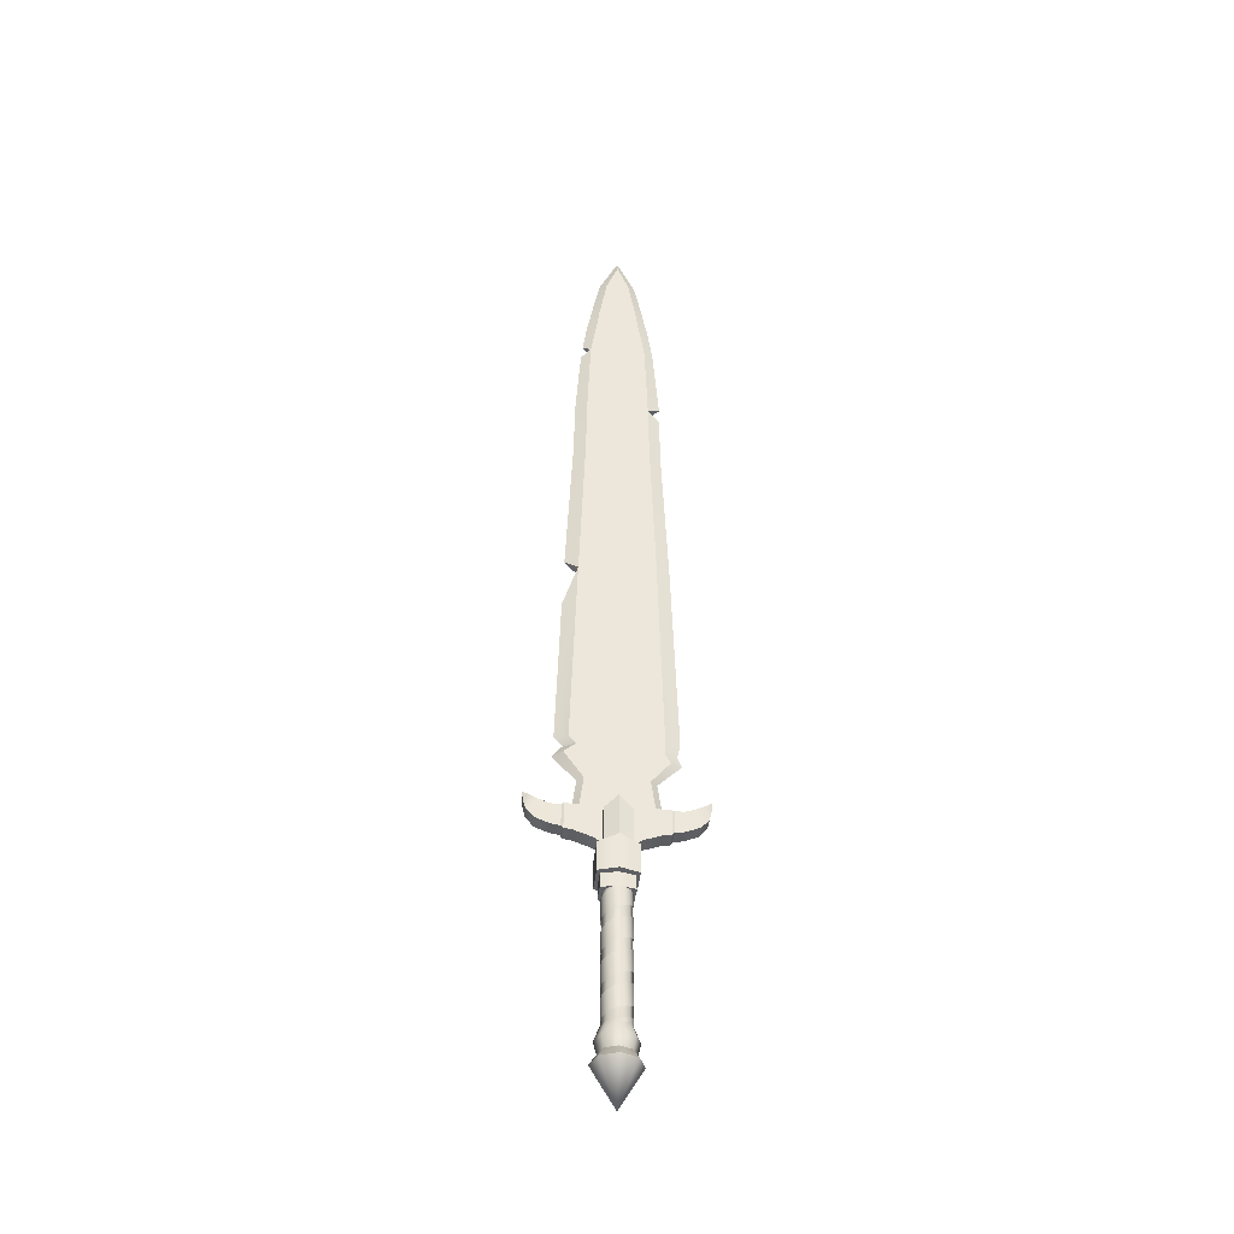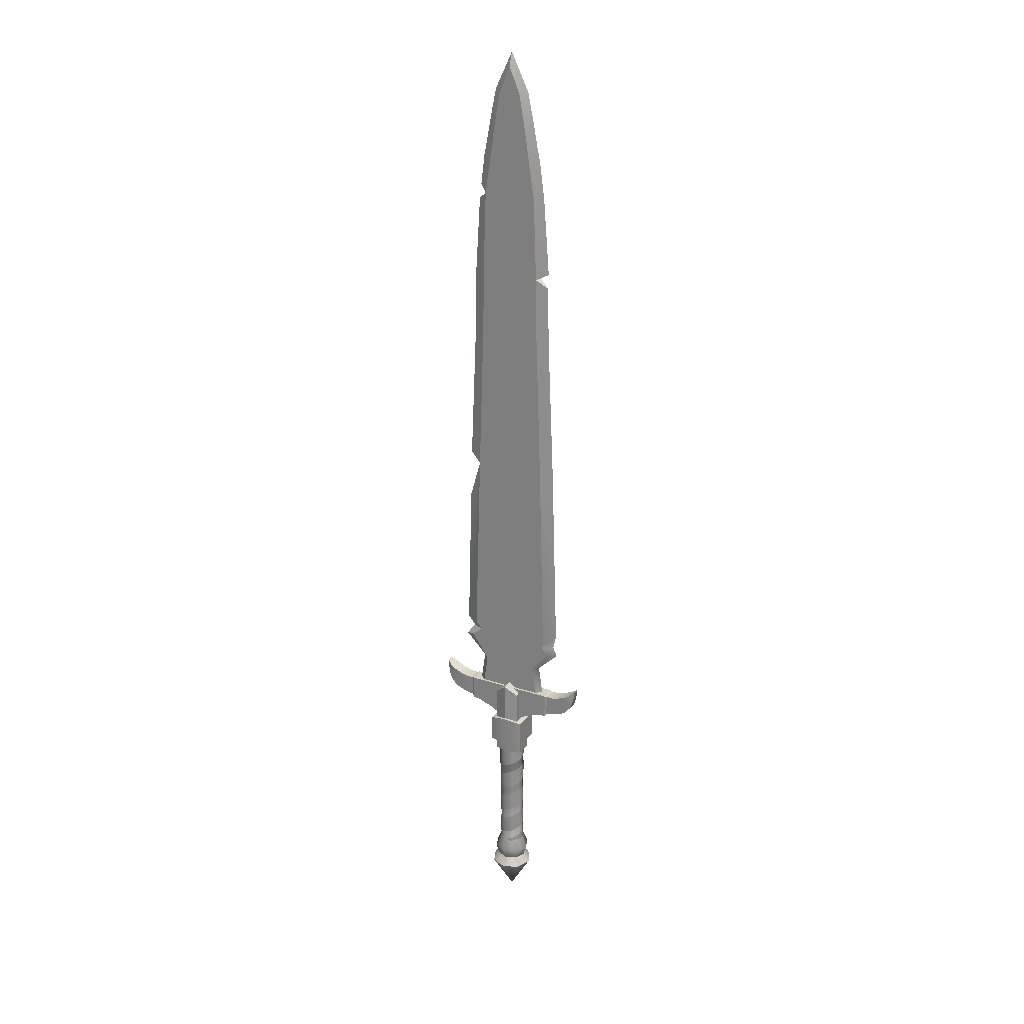
<metadata>
{"format":"obj","ext":"obj","renderer":"f3d","projection":"perspective","resolution":1024,"background":"white","views":[{"elev":-41.3,"azim":-6.3,"up":"+Y"},{"elev":25.4,"azim":27.4,"up":"+Y"}]}
</metadata>
<code>
o Warrior_Sword_Cylinder.002
v 0.000314 -0.2421 0.04327
v 0.000314 -0.2364 0.04327
v 0.01657 -0.2421 0.04
v 0.01664 -0.2302 0.03997
v 0.03062 -0.2421 0.03062
v 0.03067 -0.2239 0.03056
v 0.04 -0.2421 0.01657
v 0.04003 -0.2177 0.0165
v 0.0433 -0.2421 0
v 0.0433 -0.2115 -7.4e-05
v 0.04 -0.2421 -0.01657
v 0.03997 -0.2053 -0.01664
v 0.03062 -0.2421 -0.03062
v 0.03056 -0.199 -0.03067
v 0.01657 -0.2421 -0.04
v 0.0165 -0.1928 -0.04003
v -0 -0.2421 -0.0433
v -7.4e-05 -0.1866 -0.0433
v -0.01656 -0.2421 -0.04001
v -0.01664 -0.1804 -0.03997
v -0.03058 -0.2401 -0.03066
v -0.03067 -0.1742 -0.03056
v -0.03997 -0.2339 -0.01664
v -0.04003 -0.1679 -0.0165
v -0.0433 -0.2276 -7.4e-05
v -0.0433 -0.1617 7.4e-05
v -0.04003 -0.2214 0.0165
v -0.03997 -0.1555 0.01664
v -0.03067 -0.2152 0.03056
v -0.03056 -0.1493 0.03067
v -0.01664 -0.209 0.03997
v -0.0165 -0.143 0.04003
v -7.4e-05 -0.2028 0.0433
v 7.4e-05 -0.1368 0.0433
v 0.0165 -0.1965 0.04003
v 0.01664 -0.1306 0.03997
v 0.03056 -0.1903 0.03067
v 0.03067 -0.1244 0.03056
v 0.03997 -0.1841 0.01664
v 0.04003 -0.1181 0.0165
v 0.0433 -0.1779 7.4e-05
v 0.0433 -0.1119 -7.4e-05
v 0.04003 -0.1716 -0.0165
v 0.03997 -0.1057 -0.01664
v 0.03067 -0.1654 -0.03056
v 0.03056 -0.09947 -0.03067
v 0.01664 -0.1592 -0.03997
v 0.0165 -0.09324 -0.04003
v 7.4e-05 -0.153 -0.0433
v -7.4e-05 -0.08702 -0.0433
v -0.0165 -0.1467 -0.04003
v -0.01664 -0.0808 -0.03997
v -0.03056 -0.1405 -0.03067
v -0.03067 -0.07457 -0.03056
v -0.03997 -0.1343 -0.01664
v -0.04003 -0.06835 -0.0165
v -0.0433 -0.1281 -7.4e-05
v -0.0433 -0.06212 7.4e-05
v -0.04003 -0.1218 0.0165
v -0.03997 -0.0559 0.01664
v -0.03067 -0.1156 0.03056
v -0.03056 -0.04968 0.03067
v -0.01664 -0.1094 0.03997
v -0.0165 -0.04345 0.04003
v -7.4e-05 -0.1032 0.0433
v 7.4e-05 -0.03723 0.0433
v 0.0165 -0.09695 0.04003
v 0.01664 -0.03101 0.03997
v 0.03056 -0.09073 0.03067
v 0.03067 -0.02478 0.03056
v 0.03997 -0.0845 0.01664
v 0.04003 -0.01856 0.0165
v 0.0433 -0.07828 7.4e-05
v 0.0433 -0.01234 -7.4e-05
v 0.04003 -0.07206 -0.0165
v 0.03997 -0.006112 -0.01664
v 0.03067 -0.06583 -0.03056
v 0.03056 0.000112 -0.03067
v 0.01664 -0.05961 -0.03997
v 0.0165 0.006335 -0.04003
v 7.4e-05 -0.05339 -0.0433
v -7.4e-05 0.01256 -0.0433
v -0.0165 -0.04716 -0.04003
v -0.01664 0.01878 -0.03997
v -0.03056 -0.04094 -0.03067
v -0.03067 0.02501 -0.03056
v -0.03997 -0.03471 -0.01664
v -0.04003 0.03123 -0.0165
v -0.0433 -0.02849 -7.4e-05
v -0.0433 0.03745 7.4e-05
v -0.04003 -0.02227 0.0165
v -0.03997 0.04368 0.01664
v -0.03067 -0.01604 0.03056
v -0.03056 0.0499 0.03067
v -0.01664 -0.009819 0.03997
v -0.0165 0.05613 0.04003
v -7.4e-05 -0.003595 0.0433
v 7.4e-05 0.06235 0.0433
v 0.0165 0.002628 0.04003
v 0.01664 0.06857 0.03997
v 0.03056 0.008852 0.03067
v 0.03067 0.0748 0.03056
v 0.03997 0.01508 0.01664
v 0.04003 0.08102 0.0165
v 0.0433 0.0213 7.4e-05
v 0.0433 0.08724 -7.4e-05
v 0.04003 0.02752 -0.0165
v 0.03997 0.09347 -0.01664
v 0.03067 0.03375 -0.03056
v 0.03056 0.09969 -0.03067
v 0.01664 0.03997 -0.03997
v 0.0165 0.1059 -0.04003
v 7.4e-05 0.04619 -0.0433
v -7.4e-05 0.1121 -0.0433
v -0.0165 0.05242 -0.04003
v -0.01664 0.1184 -0.03997
v -0.03056 0.05864 -0.03067
v -0.03067 0.1246 -0.03056
v -0.03997 0.06487 -0.01664
v -0.04003 0.1308 -0.0165
v -0.0433 0.07109 -7.4e-05
v -0.0433 0.137 7.4e-05
v -0.04003 0.07731 0.0165
v -0.03997 0.1433 0.01664
v -0.03067 0.08354 0.03056
v -0.03056 0.1495 0.03067
v -0.01664 0.08976 0.03997
v -0.0165 0.1557 0.04003
v -7.4e-05 0.09598 0.0433
v 3.5e-05 0.1609 0.0433
v 0.0165 0.1022 0.04003
v 0.01657 0.1609 0.04
v 0.03056 0.1084 0.03067
v 0.03062 0.1609 0.03062
v 0.03997 0.1147 0.01664
v 0.04 0.1609 0.01657
v 0.0433 0.1209 7.4e-05
v 0.0433 0.1609 -0
v 0.04003 0.1271 -0.0165
v 0.04 0.1609 -0.01657
v 0.03067 0.1333 -0.03056
v 0.03062 0.1609 -0.03062
v 0.01664 0.1395 -0.03997
v 0.01657 0.1609 -0.04
v 7.4e-05 0.1458 -0.0433
v -0 0.1609 -0.0433
v -0.0165 0.152 -0.04003
v -0.01657 0.1609 -0.04
v -0.03037 0.1582 -0.03082
v -0.03037 0.1609 -0.03082
v 0.04072 0.232 -0.04072
v 0.04072 0.232 0.04072
v 0.04072 0.4063 -0.04072
v 0.04072 0.4063 0.04072
v 0.2224 0.3735 -0.02198
v 0.2224 0.3735 0.02198
v 0.2133 0.4338 -0.02198
v 0.2133 0.4338 0.02198
v 0.2478 0.4029 -0.01719
v 0.2388 0.4469 -0.02198
v 0.2478 0.4029 0.01719
v 0.2388 0.4469 0.02198
v 0.1798 0.4225 -0.02198
v 0.1463 0.424 -0.02491
v 0.1798 0.4225 0.02198
v 0.1463 0.424 0.02491
v 0.1798 0.356 0.02198
v 0.1457 0.3421 0.02491
v 0.1798 0.356 -0.02198
v 0.1457 0.3421 -0.02491
v 0.2582 0.4631 -0.0125
v 0.2559 0.4389 -0.0125
v 0.2559 0.4389 0.0125
v 0.2582 0.4631 0.0125
v 0.05813 0.2008 -0.04596
v 0.05813 0.2008 0.04596
v 0.05813 0.2909 -0.04596
v 0.05813 0.2909 0.04596
v 0.04848 0.2299 -0.03138
v 0.04848 0.2299 0.03138
v 0.04848 0.1577 -0.03138
v 0.04848 0.1577 0.03138
v 0.1526 0.4225 -0.02198
v 0.1526 0.4225 0.02198
v 0.1522 0.352 0.02198
v 0.1522 0.352 -0.02198
v 0.1227 0.424 -0.02491
v 0.06893 0.424 -0.02491
v 0.06893 0.424 0.02491
v 0.1227 0.424 0.02491
v 0.06893 0.32 0.02491
v 0.1227 0.3393 0.02491
v 0.06893 0.32 -0.02491
v 0.1227 0.3393 -0.02491
v -0.04072 0.232 -0.04072
v -0.04072 0.232 0.04072
v -0.04072 0.4063 -0.04072
v -0.04072 0.4063 0.04072
v 0 0.232 -0.05759
v 0 0.232 0.05759
v 0 0.4409 -0.05759
v 0 0.4409 0.05759
v -0.2224 0.3735 -0.02198
v -0.2224 0.3735 0.02198
v -0.2133 0.4338 -0.02198
v -0.2133 0.4338 0.02198
v 0 0.424 0.02491
v 0 0.424 -0.02491
v 0 0.2769 0.02491
v 0 0.2769 -0.02491
v -0.2478 0.4029 -0.01719
v -0.2388 0.4469 -0.02198
v -0.2478 0.4029 0.01719
v -0.2388 0.4469 0.02198
v -0.1798 0.4225 -0.02198
v -0.1463 0.424 -0.02491
v -0.1798 0.4225 0.02198
v -0.1463 0.424 0.02491
v -0.1798 0.356 0.02198
v -0.1457 0.3421 0.02491
v -0.1798 0.356 -0.02198
v -0.1457 0.3421 -0.02491
v -0.2582 0.4631 -0.0125
v -0.2559 0.4389 -0.0125
v -0.2559 0.4389 0.0125
v -0.2582 0.4631 0.0125
v -0.05813 0.2008 -0.04596
v -0.05813 0.2008 0.04596
v -0.05813 0.2909 -0.04596
v -0.05813 0.2909 0.04596
v 0 0.2008 -0.06499
v 0 0.2008 0.06499
v 0 0.3088 -0.06499
v 0 0.3088 0.06499
v -0.04848 0.2299 -0.03138
v -0.04848 0.2299 0.03138
v 0 0.2299 -0.04437
v 0 0.2299 0.04437
v -0.04848 0.1577 -0.03138
v 0 0.1577 -0.04437
v 0 0.1577 0.04437
v -0.04848 0.1577 0.03138
v -0.1526 0.4225 -0.02198
v -0.1526 0.4225 0.02198
v -0.1522 0.352 0.02198
v -0.1522 0.352 -0.02198
v -0.1227 0.424 -0.02491
v -0.06893 0.424 -0.02491
v -0.06893 0.424 0.02491
v -0.1227 0.424 0.02491
v -0.06893 0.32 0.02491
v -0.1227 0.3393 0.02491
v -0.06893 0.32 -0.02491
v -0.1227 0.3393 -0.02491
v 0.04072 0.2702 -0.04072
v 0.05759 0.2702 -0
v 0.04072 0.2702 0.04072
v 0.02948 0.2462 0.02948
v 0.02948 0.2462 -0.02948
v 0.04169 0.2462 -0
v 0.06941 0.4121 -0.01685
v 0.06941 0.4121 0.01685
v 0.1256 0.4121 -0
v 0.1062 0.4121 -0.01685
v 0.1062 0.4121 0.01685
v 0.07832 2.485 -0
v 0.09148 2.413 -0
v 0.03636 2.576 -0.01685
v 0.05935 2.441 -0.01685
v 0.05935 2.441 0.01685
v 0.03636 2.576 0.01685
v 0.05753 2.588 -0
v 0.05417 1.984 0.01685
v 0.04623 2.252 0.01685
v 0.04129 2.376 0.01685
v 0.09668 1.984 -0.01685
v 0.08733 2.252 -0.01685
v 0.06831 2.376 -0.01685
v 0.09668 1.984 0.01685
v 0.08733 2.252 0.01685
v 0.06831 2.376 0.01685
v 0.04129 2.376 -0.01685
v 0.04623 2.252 -0.01685
v 0.05417 1.984 -0.01685
v 0.09948 2.376 -0
v 0.1161 2.252 -0
v 0.1347 2.004 -0
v 0.06121 1.291 -0.01685
v 0.1568 1.291 -0
v 0.1165 1.291 0.01685
v 0.06121 1.291 0.01685
v 0.1165 1.291 -0.01685
v 0.04514 0.5854 -0.01685
v 0.1802 0.5887 -0
v 0.1471 0.5876 0.01685
v 0.04514 0.5854 0.01685
v 0.1471 0.5876 -0.01685
v 0.1307 0.6178 0.01685
v 0.0456 0.6339 0.01685
v 0.1307 0.6178 -0.01685
v 0.0456 0.6339 -0.01685
v 0.1665 0.619 -0
v 0.1331 0.6326 0.01685
v 0.05775 0.656 0.01685
v 0.1331 0.6326 -0.01685
v 0.05775 0.656 -0.01685
v 0.1763 0.6661 -0
v 0.04349 2.441 0.01685
v 0.04349 2.441 -0.01685
v -0.04072 0.2702 -0.04072
v -0.05759 0.2702 -0
v -0.04072 0.2702 0.04072
v -0.02948 0.2462 0.02948
v -0.02948 0.2462 -0.02948
v -0.04169 0.2462 -0
v -0.06962 0.4121 -0.01685
v -0.06962 0.4121 0.01685
v -0.1258 0.4121 -0
v -0.1064 0.4121 -0.01685
v -0.1064 0.4121 0.01685
v -0.07823 2.485 -0
v -0.09139 2.413 -0
v -0.03628 2.576 -0.01685
v -0.05926 2.441 -0.01685
v -0.05926 2.441 0.01685
v -0.03628 2.576 0.01685
v -0.05744 2.588 -0
v -0.05409 1.984 0.01685
v -0.04614 2.252 0.01685
v -0.04121 2.376 0.01685
v -0.0966 1.984 -0.01685
v -0.08725 2.252 -0.01685
v -0.06822 2.376 -0.01685
v -0.0966 1.984 0.01685
v -0.08725 2.252 0.01685
v -0.06822 2.376 0.01685
v -0.04121 2.376 -0.01685
v -0.04614 2.252 -0.01685
v -0.05409 1.984 -0.01685
v -0.0994 2.376 -0
v -0.1175 2.229 -0
v -0.1332 1.984 -0
v 0 0.2702 -0.05759
v 0 0.2702 0.05759
v 0 0.2462 -0.04169
v 0 0.2462 0.04169
v -0.000105 0.4121 0.01685
v -0.000105 0.4121 -0.01685
v 4.2e-05 2.709 0.000281
v 4.2e-05 2.668 0.01685
v 4.2e-05 2.668 -0.01685
v 4.2e-05 1.984 -0.01685
v 4.2e-05 2.252 -0.01685
v 4.2e-05 2.376 -0.01685
v 4.2e-05 2.376 0.01685
v 4.2e-05 2.252 0.01685
v 4.2e-05 1.984 0.01685
v -0.06121 1.291 -0.01685
v 0 1.291 0.01685
v -0.1616 1.156 -0
v -0.1165 1.291 0.01685
v 0 1.291 -0.01685
v -0.06121 1.291 0.01685
v -0.1165 1.291 -0.01685
v -0.04514 0.5854 -0.01685
v 0 0.5854 0.01685
v -0.1815 0.5943 -0
v -0.1503 0.6054 0.01685
v 0 0.5854 -0.01685
v -0.04514 0.5854 0.01685
v -0.1503 0.6054 -0.01685
v -0.1148 0.6339 0.01685
v 0 0.6339 -0.01685
v -0.0456 0.6339 0.01685
v -0.1148 0.6339 -0.01685
v -0.0456 0.6339 -0.01685
v 0 0.6339 0.01685
v -0.1507 0.6339 -0
v -0.1362 0.6583 0.01685
v 0 0.656 -0.01685
v -0.05775 0.656 0.01685
v -0.1362 0.6583 -0.01685
v -0.05775 0.656 -0.01685
v 0 0.656 0.01685
v -0.176 0.6648 -0
v 4.2e-05 2.441 0.01685
v -0.04341 2.441 0.01685
v -0.04341 2.441 -0.01685
v 4.2e-05 2.441 -0.01685
v 0 -0.4673 0
v 0.05033 -0.3454 0.05033
v 0.05033 -0.3454 -0.05033
v 0.07118 -0.3454 0
v -0.05033 -0.3454 0.05033
v -0.05033 -0.3454 -0.05033
v -0.07118 -0.3454 0
v -0 -0.3454 -0.07118
v -0 -0.3454 0.07118
v -0 -0.3155 0.0512
v -0 -0.3155 -0.0512
v -0.0512 -0.3155 0
v -0.0362 -0.3155 -0.0362
v -0.0362 -0.3155 0.0362
v 0.0512 -0.3155 0
v 0.0362 -0.3155 -0.0362
v 0.0362 -0.3155 0.0362
v 0.04297 -0.2801 0.04297
v 0.04297 -0.2801 -0.04297
v 0.06077 -0.2801 0
v -0.04297 -0.2801 0.04297
v -0.04297 -0.2801 -0.04297
v -0.06077 -0.2801 0
v 0 -0.2801 -0.06077
v 0 -0.2801 0.06077
v 0 -0.2327 0.04169
v 0 -0.2327 -0.04169
v -0.04169 -0.2327 0
v -0.02948 -0.2327 -0.02948
v -0.02948 -0.2327 0.02948
v 0.04169 -0.2327 0
v 0.02948 -0.2327 -0.02948
v 0.02948 -0.2327 0.02948
v 0.1337 1.957 -0
v 0.09668 1.984 -0.001341
v -0.1568 1.321 -0
v -0.1165 1.291 0.000739
v -0.1117 2.276 -0
v -0.08725 2.252 -0.000895
v 0.03582 0.5199 -0.01685
v -0.000105 0.5199 0.01685
v 0.1098 0.5199 -0
v 0.0904 0.5199 0.01685
v -0.000105 0.5199 -0.01685
v 0.03582 0.5199 0.01685
v 0.0904 0.5199 -0.01685
v -0.03603 0.5199 -0.01685
v -0.1106 0.5199 -0
v -0.09208 0.5199 0.01685
v -0.03603 0.5199 0.01685
v -0.09208 0.5199 -0.01685
v 0.09917 1.798 0.01685
v 0.05458 1.798 -0.01685
v 4.2e-05 1.798 0.01685
v 4.2e-05 1.798 -0.01685
v 0.05458 1.798 0.01685
v 0.09917 1.798 -0.01685
v -0.1357 1.806 -0
v -0.09909 1.798 0.01685
v -0.0545 1.798 -0.01685
v -0.0545 1.798 0.01685
v -0.09909 1.798 -0.01685
v 0.1361 1.778 -0
f 1 3 4 2
f 3 5 6 4
f 5 7 8 6
f 7 9 10 8
f 9 11 12 10
f 11 13 14 12
f 13 15 16 14
f 15 17 18 16
f 17 19 20 18
f 19 21 22 20
f 21 23 24 22
f 23 25 26 24
f 25 27 28 26
f 27 29 30 28
f 29 31 32 30
f 31 33 34 32
f 33 35 36 34
f 35 37 38 36
f 37 39 40 38
f 39 41 42 40
f 41 43 44 42
f 43 45 46 44
f 45 47 48 46
f 47 49 50 48
f 49 51 52 50
f 51 53 54 52
f 53 55 56 54
f 55 57 58 56
f 57 59 60 58
f 59 61 62 60
f 61 63 64 62
f 63 65 66 64
f 65 67 68 66
f 67 69 70 68
f 69 71 72 70
f 71 73 74 72
f 73 75 76 74
f 75 77 78 76
f 77 79 80 78
f 79 81 82 80
f 81 83 84 82
f 83 85 86 84
f 85 87 88 86
f 87 89 90 88
f 89 91 92 90
f 91 93 94 92
f 93 95 96 94
f 95 97 98 96
f 97 99 100 98
f 99 101 102 100
f 101 103 104 102
f 103 105 106 104
f 105 107 108 106
f 107 109 110 108
f 109 111 112 110
f 111 113 114 112
f 113 115 116 114
f 115 117 118 116
f 117 119 120 118
f 119 121 122 120
f 121 123 124 122
f 123 125 126 124
f 125 127 128 126
f 127 129 130 128
f 129 131 132 130
f 131 133 134 132
f 133 135 136 134
f 135 137 138 136
f 137 139 140 138
f 139 141 142 140
f 141 143 144 142
f 143 145 146 144
f 145 147 148 146
f 147 149 150 148
f 151 199 201 153
f 200 152 154 202
f 152 151 153 154
f 153 201 202 154
f 155 157 160 159
f 192 194 170 168
f 156 167 169 155
f 158 165 167 156
f 157 163 165 158
f 200 199 151 152
f 188 208 207 189
f 159 160 171 172
f 190 192 168 166
f 193 210 208 188
f 183 184 165 163
f 189 207 209 191
f 184 185 167 165
f 191 209 210 193
f 185 186 169 167
f 187 190 166 164
f 186 183 163 169
f 155 169 163 157
f 157 158 162 160
f 158 156 161 162
f 156 155 159 161
f 173 172 171 174
f 161 159 172 173
f 160 162 174 171
f 162 161 173 174
f 177 233 234 178
f 232 231 175 176
f 175 177 178 176
f 176 178 234 232
f 231 233 177 175
f 238 180 179 237
f 241 240 181 182
f 180 238 241 182
f 179 180 182 181
f 237 179 181 240
f 170 164 183 186
f 168 170 186 185
f 166 168 185 184
f 164 166 184 183
f 188 189 190 187
f 189 191 192 190
f 191 193 194 192
f 193 188 187 194
f 194 187 164 170
f 195 197 201 199
f 200 202 198 196
f 196 198 197 195
f 197 198 202 201
f 203 211 212 205
f 252 220 222 254
f 204 203 221 219
f 206 204 219 217
f 205 206 217 215
f 200 196 195 199
f 248 249 207 208
f 211 224 223 212
f 250 218 220 252
f 253 248 208 210
f 243 215 217 244
f 249 251 209 207
f 244 217 219 245
f 251 253 210 209
f 245 219 221 246
f 247 216 218 250
f 246 221 215 243
f 203 205 215 221
f 205 212 214 206
f 206 214 213 204
f 204 213 211 203
f 225 226 223 224
f 213 225 224 211
f 212 223 226 214
f 214 226 225 213
f 229 230 234 233
f 232 228 227 231
f 227 228 230 229
f 228 232 234 230
f 231 227 229 233
f 238 237 235 236
f 241 242 239 240
f 236 242 241 238
f 235 239 242 236
f 237 240 239 235
f 222 246 243 216
f 220 245 246 222
f 218 244 245 220
f 216 243 244 218
f 248 247 250 249
f 249 250 252 251
f 251 252 254 253
f 253 254 247 248
f 254 222 216 247
f 260 256 257 258
f 259 255 256 260
f 258 257 344 346
f 345 343 255 259
f 278 282 309 269
f 278 269 267 285
f 285 267 270 281
f 268 351 349 272
f 444 352 284 442
f 268 272 266 269
f 272 271 270 266
f 272 349 350 271
f 269 266 267
f 266 270 267
f 281 270 308 275
f 445 273 357 443
f 273 274 356 357
f 274 275 355 356
f 275 308 386 355
f 441 279 273 445
f 279 280 274 273
f 280 281 275 274
f 452 423 279 441
f 286 280 279 287
f 285 281 280 286
f 446 276 423 452
f 276 277 286 287
f 277 278 285 286
f 442 284 276 446
f 283 277 276 284
f 282 278 277 283
f 352 353 283 284
f 354 389 309 282
f 305 306 288 292
f 305 292 289 307
f 307 289 290 303
f 303 290 291 304
f 304 291 359 384
f 380 362 288 306
f 433 369 293 429
f 434 296 366 430
f 432 295 296 434
f 431 294 295 432
f 435 297 294 431
f 435 429 293 297
f 369 373 301 293
f 296 299 377 366
f 295 298 299 296
f 294 302 298 295
f 297 300 302 294
f 297 293 301 300
f 373 380 306 301
f 299 304 384 377
f 298 303 304 299
f 302 307 303 298
f 300 305 307 302
f 300 301 306 305
f 353 354 282 283
f 308 270 271
f 386 308 271 350
f 269 309 268
f 309 389 351 268
f 315 313 312 311
f 314 315 311 310
f 313 346 344 312
f 345 314 310 343
f 333 324 388 337
f 333 340 322 324
f 340 336 325 322
f 323 327 349 351
f 444 449 339 352
f 323 324 321 327
f 327 321 325 326
f 327 326 350 349
f 324 322 321
f 321 322 325
f 336 330 387 325
f 450 443 357 328
f 328 357 356 329
f 329 356 355 330
f 330 355 386 387
f 448 450 328 334
f 334 328 329 335
f 335 329 330 336
f 361 425 426
f 341 342 334 335
f 340 427 335 336
f 360 361 426
f 331 342 341 332
f 332 428 427
f 449 451 331 339
f 338 339 331 332
f 337 338 332 333
f 352 339 338 353
f 354 337 388 389
f 382 364 358 383
f 382 385 360 364
f 385 379 361 360
f 379 381 363 361
f 381 384 359 363
f 380 383 358 362
f 433 436 365 369
f 439 430 366 370
f 438 439 370 368
f 437 438 368 367
f 440 437 367 371
f 440 371 365 436
f 369 365 376 373
f 370 366 377 374
f 368 370 374 372
f 367 368 372 378
f 371 367 378 375
f 371 375 376 365
f 373 376 383 380
f 374 377 384 381
f 372 374 381 379
f 378 372 379 385
f 375 378 385 382
f 375 382 383 376
f 353 338 337 354
f 387 326 325
f 386 350 326 387
f 324 323 388
f 388 323 351 389
f 393 391 390
f 398 394 390
f 392 393 390
f 400 405 392 397
f 407 414 399 406
f 412 411 402 401
f 399 403 394 398
f 404 406 391 393
f 411 413 400 402
f 413 408 405 400
f 414 410 403 399
f 402 400 397 395
f 405 404 393 392
f 422 415 414 407
f 415 419 410 414
f 418 416 413 411
f 409 407 406 404
f 406 399 398 391
f 408 409 404 405
f 410 412 401 403
f 395 397 390
f 397 392 390
f 260 258 422 420
f 346 313 419 415
f 394 396 390
f 391 398 390
f 258 346 415 422
f 401 402 395 396
f 421 420 409 408
f 396 395 390
f 259 260 420 421
f 345 259 421 416
f 315 314 418 417
f 314 345 416 418
f 313 315 417 419
f 416 421 408 413
f 417 418 411 412
f 419 417 412 410
f 403 401 396 394
f 420 422 407 409
f 276 424 423
f 279 424 287
f 287 424 276
f 423 424 279
f 447 342 331 451
f 447 448 334 342
f 426 364 360
f 426 425 364
f 427 340 333 332
f 335 428 341
f 427 428 335
f 341 428 332
f 319 440 436 316
f 319 318 437 440
f 318 320 438 437
f 320 317 439 438
f 317 347 430 439
f 348 316 436 433
f 264 261 429 435
f 264 435 431 263
f 263 431 432 265
f 265 432 434 262
f 262 434 430 347
f 348 433 429 261
f 425 361 448 447
f 425 447 451 364
f 358 364 451 449
f 361 363 450 448
f 363 359 443 450
f 362 358 449 444
f 288 442 446 292
f 292 446 452 289
f 289 452 441 290
f 290 441 445 291
f 291 445 443 359
f 362 444 442 288

</code>
